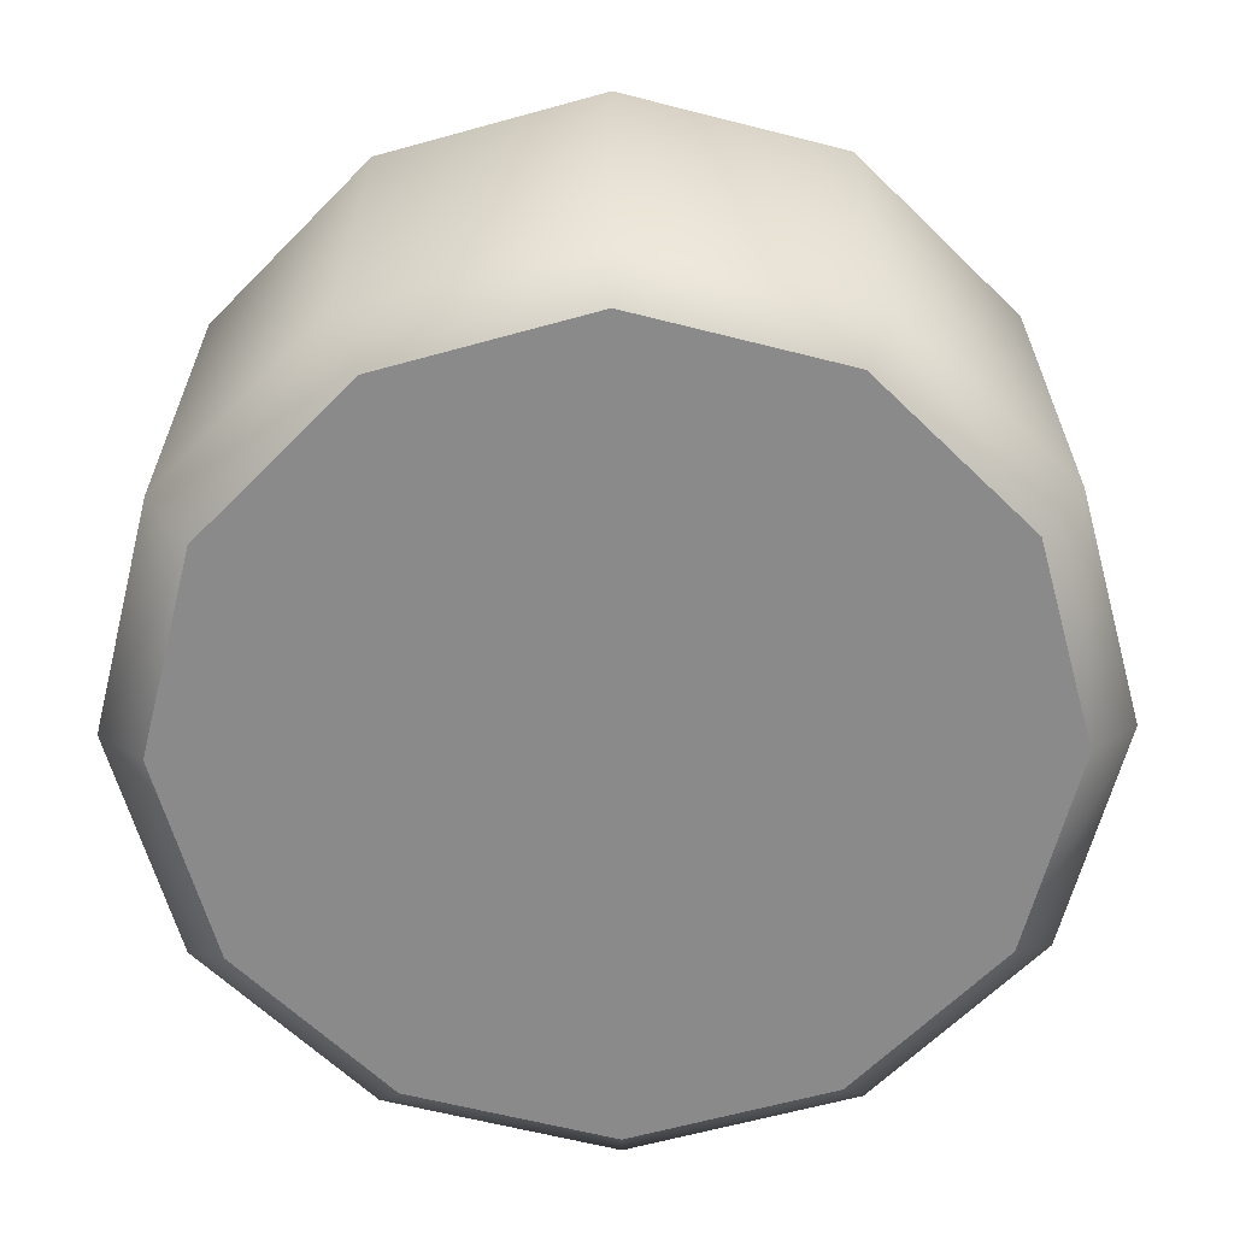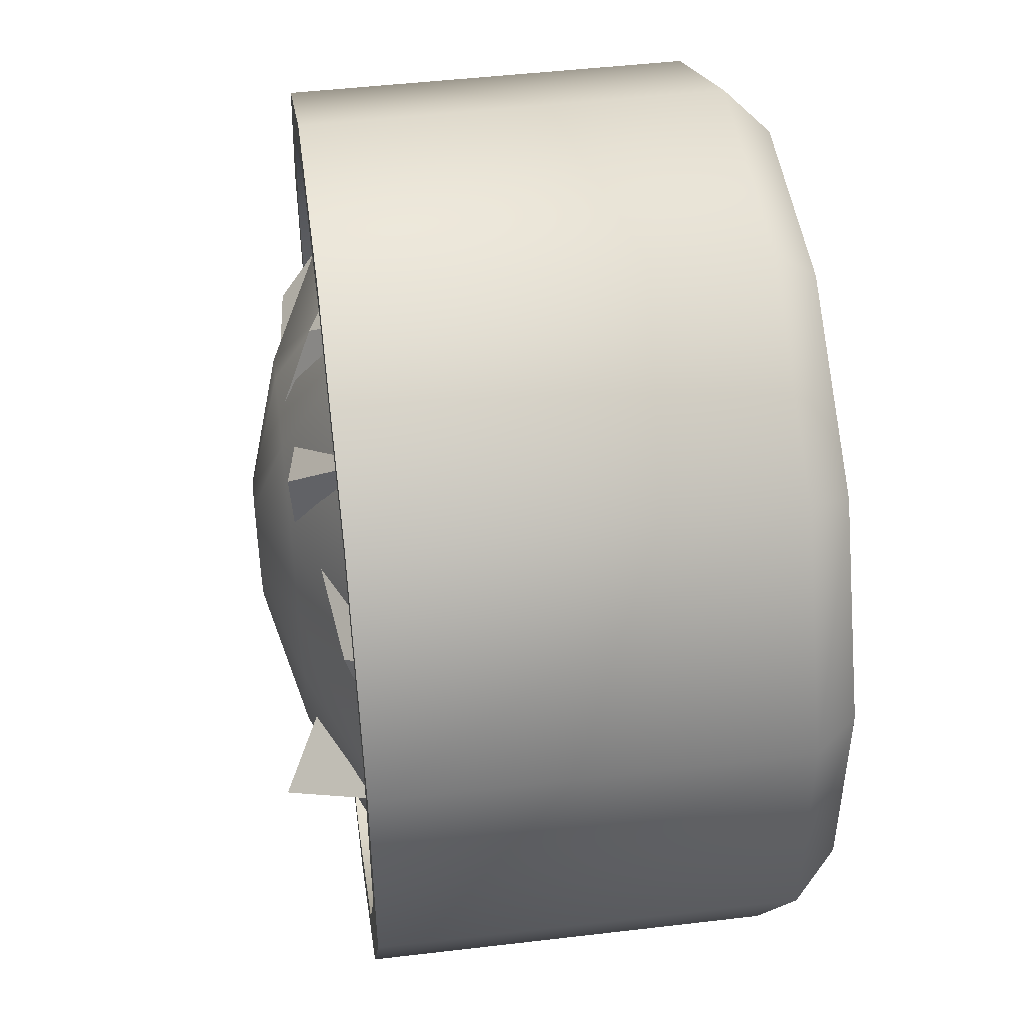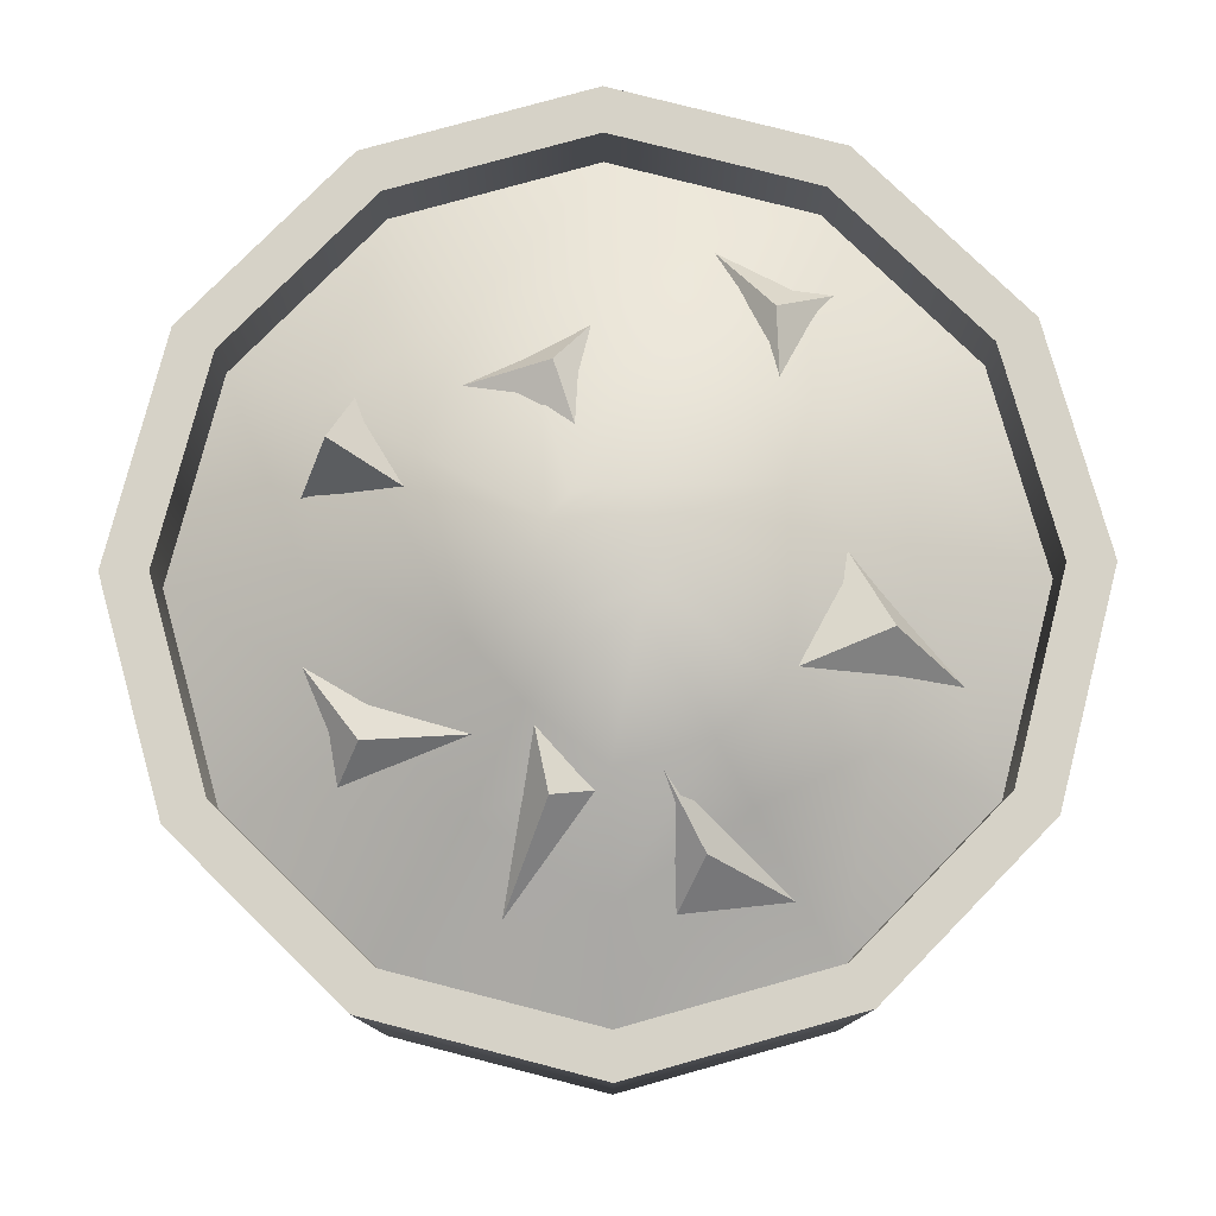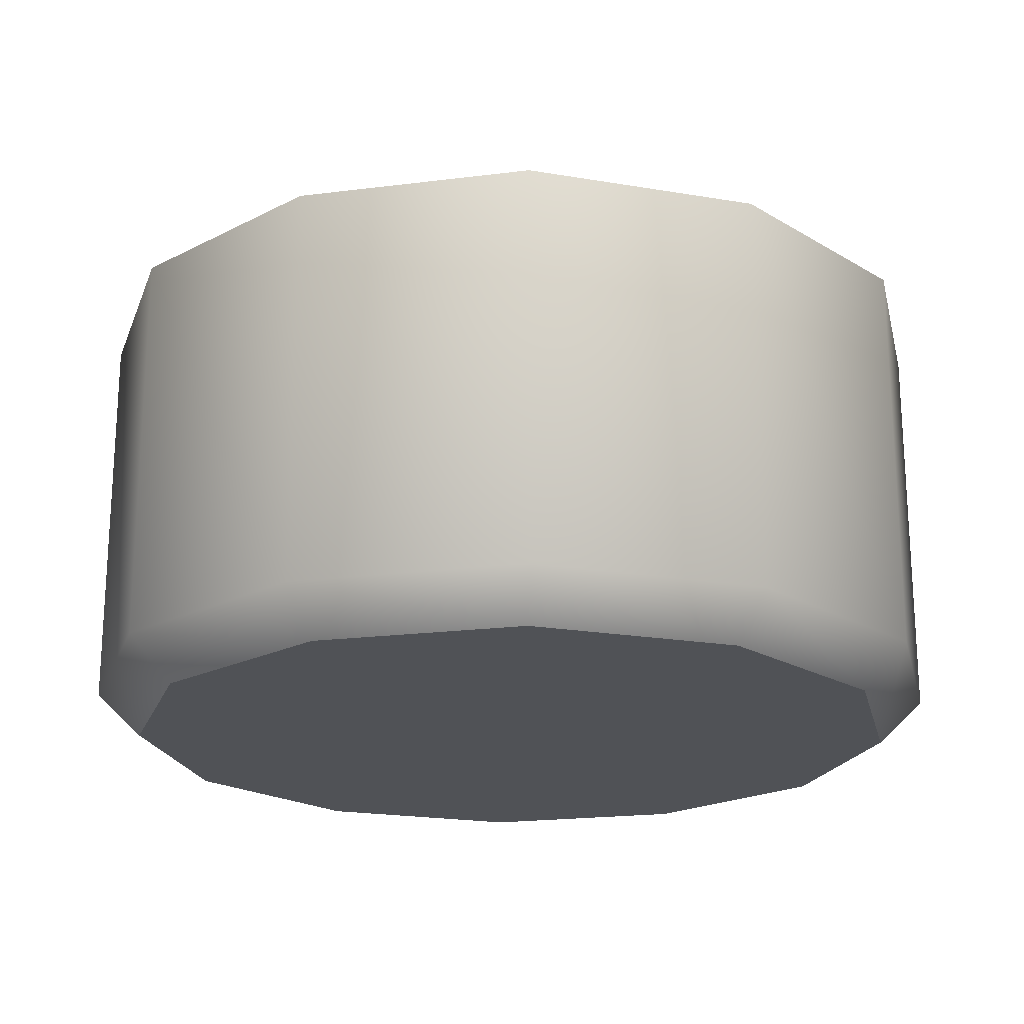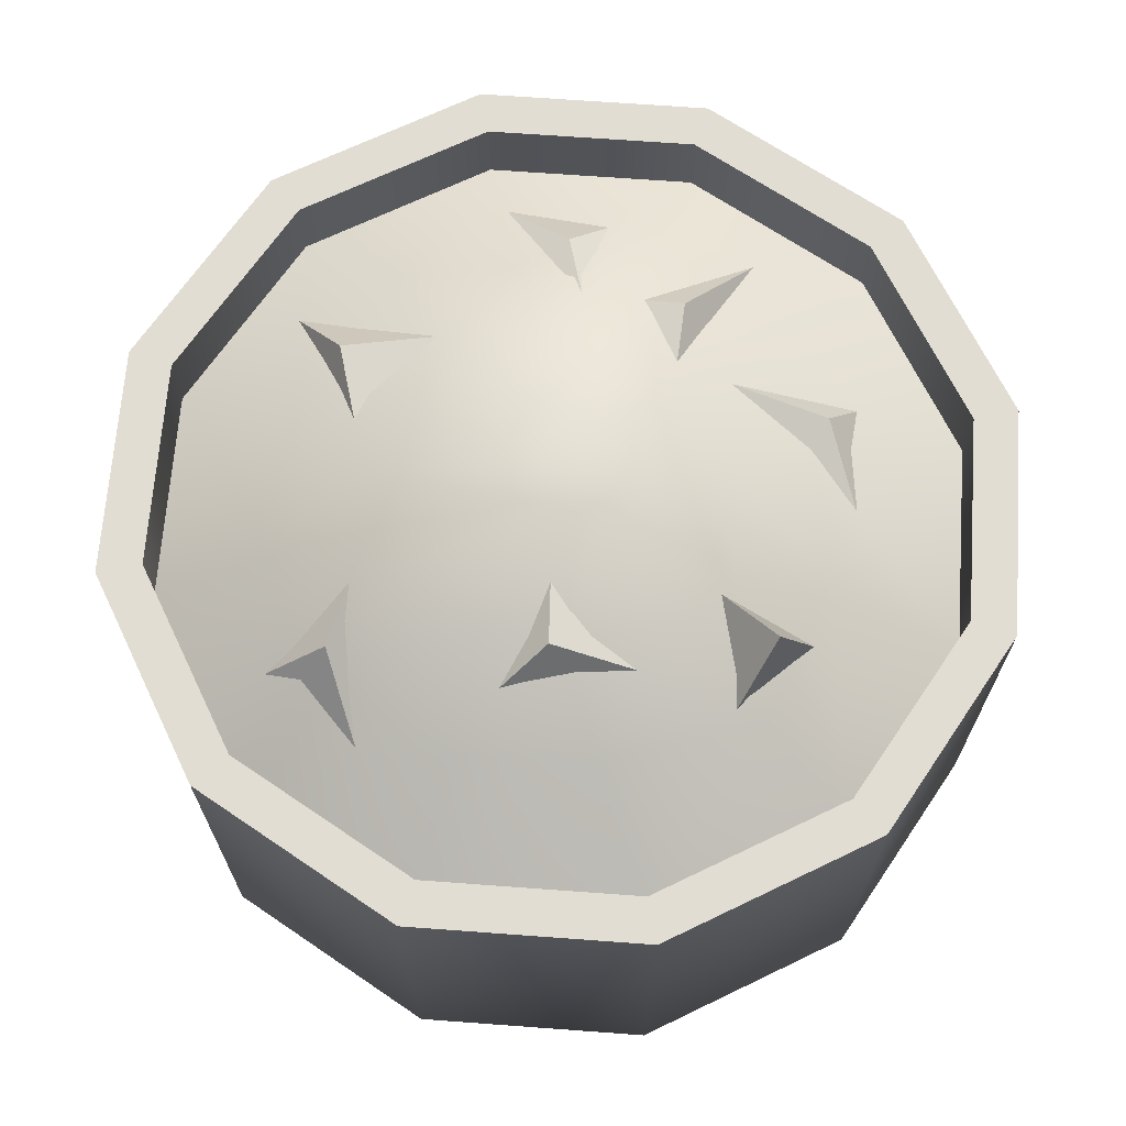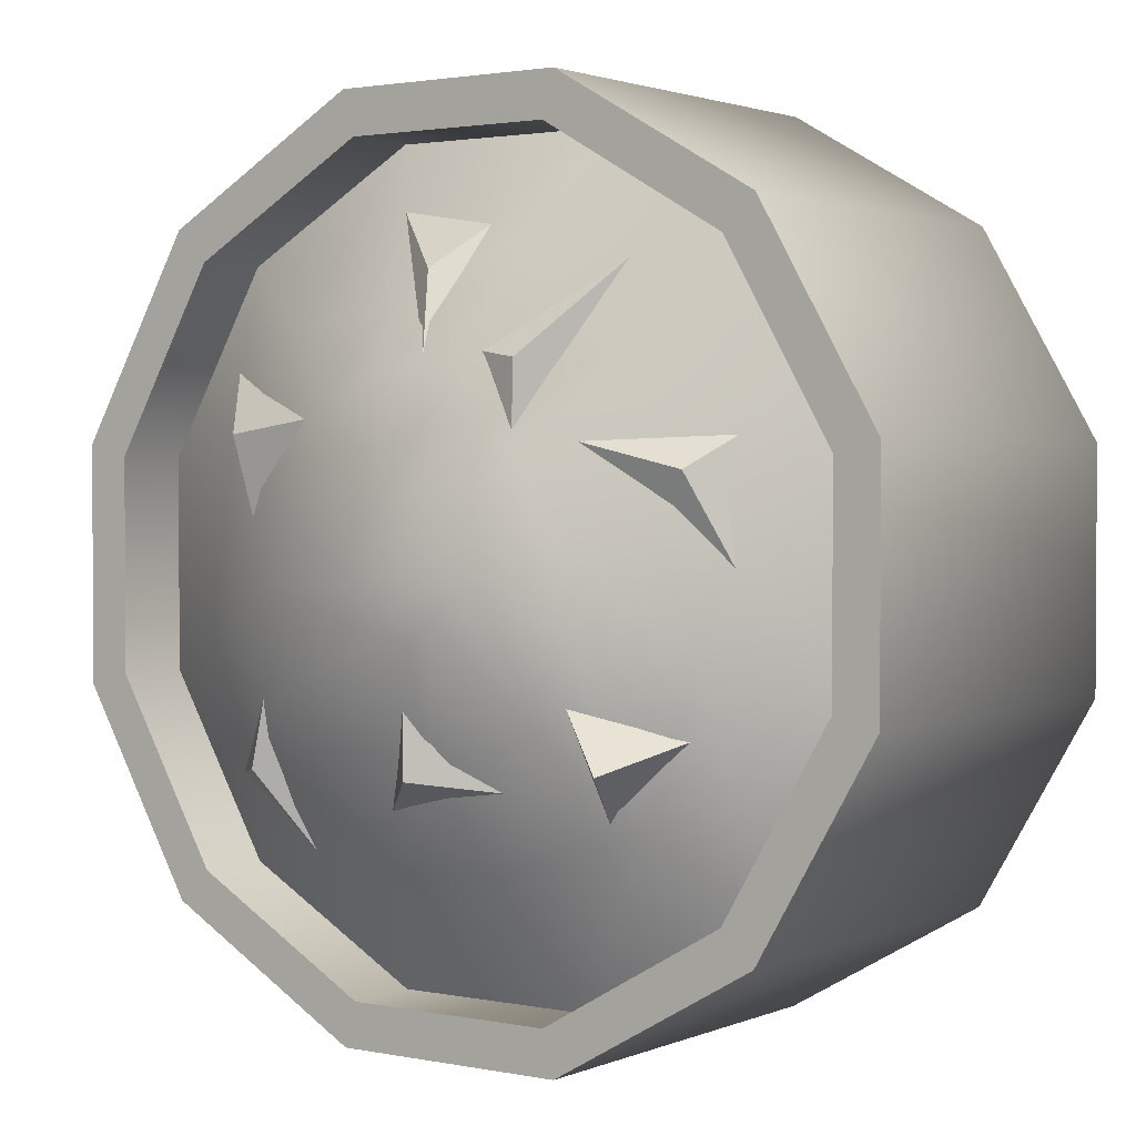
<metadata>
{"format":"obj","ext":"obj","renderer":"f3d","projection":"perspective","resolution":1024,"background":"white","views":[{"elev":-63.4,"azim":15.6,"up":"+Y"},{"elev":47.3,"azim":-97.6,"up":"+Z"},{"elev":78.5,"azim":-15.6,"up":"+Y"},{"elev":-20.6,"azim":-77.1,"up":"+Y"},{"elev":68.1,"azim":-175.8,"up":"+Y"},{"elev":2.0,"azim":-144.7,"up":"+Z"}]}
</metadata>
<code>
o plastic_plastic_item
v 0.09546 0.125 -0.09546
v 0.1304 0.125 -0.03494
v 0.1304 0.125 0.03494
v 0.09546 0.125 0.09546
v 0.03494 0.125 0.1304
v -0.03494 0.125 0.1304
v -0.09546 0.125 0.09546
v -0.1304 0.125 0.03494
v -0.1304 0.125 -0.03494
v -0.09546 0.125 -0.09546
v -0.03494 0.125 -0.1304
v 0.03494 0.125 -0.1304
v 0.1061 0.15 -0.1061
v 0.1449 0.15 -0.03881
v 0.1449 0.15 0.03883
v 0.1061 0.15 0.1061
v 0.03882 0.15 0.1449
v -0.03882 0.15 0.1449
v -0.1061 0.15 0.1061
v -0.1449 0.15 0.03883
v -0.1449 0.15 -0.03881
v -0.1061 0.15 -0.1061
v -0.03882 0.15 -0.1449
v 0.03882 0.15 -0.1449
v 0.02855 0.1476 -0.09003
v -0.01695 0.1476 -0.08841
v -0.06824 0.1476 -0.07228
v -0.08663 0.1476 -0.02336
v -0.08009 0.1476 0.02144
v -0.0593 0.1476 0.06018
v -0.02636 0.1476 0.09631
v 0.02174 0.1476 0.08021
v 0.06041 0.1476 0.07337
v 0.08653 0.1476 0.03314
v 0.09489 0.1476 -0.02018
v 0.07498 0.1476 -0.06499
v 0.02025 0.1646 -0.05371
v -0.005152 0.1646 -0.05613
v -0.04533 0.1646 -0.04505
v -0.05194 0.1646 -0.01406
v -0.04591 0.1646 0.01231
v -0.03474 0.1646 0.03475
v -0.01605 0.1646 0.05991
v 0.01536 0.1646 0.05991
v 0.03615 0.1646 0.04831
v 0.05344 0.1646 0.02134
v 0.06019 0.1646 -0.005408
v 0.05288 0.1646 -0.03777
v 0.004579 0.1758 -0.01711
v -0.006379 0.1758 -0.01792
v -0.01482 0.1758 -0.01277
v -0.02033 0.1758 -0.003761
v -0.0208 0.1758 0.006355
v -0.01674 0.1758 0.01532
v -0.00827 0.1758 0.02379
v 0.00413 0.1758 0.0209
v 0.01155 0.1758 0.01553
v 0.01706 0.1758 0.004652
v 0.01656 0.1758 -0.004138
v 0.01331 0.1758 -0.01484
v 0.1061 0.015 -0.1061
v 0.1449 0.015 -0.03881
v 0.1449 0.015 0.03883
v 0.1061 0.015 0.1061
v 0.03882 0.015 0.1449
v -0.03882 0.015 0.1449
v -0.1061 0.015 0.1061
v -0.1449 0.015 0.03883
v -0.1449 0.015 -0.03881
v -0.1061 0.015 -0.1061
v -0.03882 0.015 -0.1449
v 0.03882 0.015 -0.1449
v 0.09546 0.15 -0.09546
v 0.1304 0.15 -0.03494
v 0.1304 0.15 0.03494
v 0.09546 0.15 0.09546
v 0.03494 0.15 0.1304
v -0.03494 0.15 0.1304
v -0.09546 0.15 0.09546
v -0.1304 0.15 0.03494
v -0.1304 0.15 -0.03494
v -0.09546 0.15 -0.09546
v -0.03494 0.15 -0.1304
v 0.03494 0.15 -0.1304
v 0.09508 0 -0.09508
v 0.1299 -0 -0.03479
v 0.1299 0 0.03481
v 0.09508 -0 0.09509
v 0.0348 -0 0.1299
v -0.03481 -0 0.1299
v -0.09509 -0 0.09509
v -0.1299 0 0.03481
v -0.1299 -0 -0.03479
v -0.09509 0 -0.09508
v -0.03481 0 -0.1299
v 0.0348 0 -0.1299
v 0.02683 0.1348 0.1086
v -0.008059 0.1383 0.103
v -0.001404 0.1625 0.0645
v 0.04402 0.162 0.04573
v 0.09318 0.136 0.06147
v 0.068 0.1584 0.0162
v -0.02748 0.1588 -0.06212
v 0.000935 0.1694 -0.0391
v 0.01443 0.1572 -0.07039
v -0.09457 0.1412 0.003346
v -0.09385 0.1382 0.0404
v -0.05158 0.1562 0.0386
v 0.05813 0.1403 -0.08748
v 0.0637 0.1588 -0.03963
v 0.08961 0.1389 -0.06499
v -0.05884 0.1504 -0.06962
v -0.05176 0.1619 -0.03642
v -0.08225 0.1451 -0.04537
v -0.05734 0.1389 0.09094
v -0.02173 0.1608 0.0645
v -0.0336 0.163 0.04184
v -0.03488 0.164 0.06244
v -0.08372 0.1519 0.03071
v -0.06966 0.1742 -0.05359
v -3.4e-05 0.1705 -0.05959
v 0.06891 0.1583 -0.06109
v 0.07519 0.1593 0.04153
v 0.004463 0.1526 0.08966
f 18 66 65 17
f 23 71 70 22
f 21 69 68 20
f 20 68 67 19
f 17 65 64 16
f 14 62 61 13
f 13 61 72 24
f 22 70 69 21
f 24 72 71 23
f 16 64 63 15
f 15 63 62 14
f 19 67 66 18
f 11 83 82 10
f 6 78 77 5
f 3 75 74 2
f 8 80 79 7
f 12 84 83 11
f 9 81 80 8
f 2 74 73 1
f 7 79 78 6
f 10 82 81 9
f 4 76 75 3
f 5 77 76 4
f 1 73 84 12
f 18 17 77 78
f 19 18 78 79
f 20 19 79 80
f 21 20 80 81
f 22 21 81 82
f 23 22 82 83
f 24 23 83 84
f 13 24 84 73
f 14 13 73 74
f 15 14 74 75
f 16 15 75 76
f 17 16 76 77
f 72 96 95 71
f 67 91 90 66
f 65 89 88 64
f 69 93 92 68
f 61 85 96 72
f 64 88 87 63
f 66 90 89 65
f 63 87 86 62
f 71 95 94 70
f 62 86 85 61
f 70 94 93 69
f 68 92 91 67
f 85 86 95 96
f 86 87 94 95
f 87 88 93 94
f 92 93 88 89
f 89 90 91 92
f 102 123 101
f 101 123 100
f 102 100 123
f 104 121 103
f 105 103 121
f 105 121 104
f 116 118 115
f 117 118 116
f 117 115 118
f 12 11 26 25
f 9 8 29 28
f 4 3 34 33
f 5 4 33 32
f 1 12 25 36
f 10 9 28 27
f 6 5 32 31
f 7 6 31 30
f 2 1 36 35
f 11 10 27 26
f 8 7 30 29
f 3 2 35 34
f 35 36 48 47
f 25 26 38 37
f 32 33 45 44
f 29 30 42 41
f 36 25 37 48
f 26 27 39 38
f 33 34 46 45
f 30 31 43 42
f 27 28 40 39
f 34 35 47 46
f 31 32 44 43
f 28 29 41 40
f 40 41 53 52
f 47 48 60 59
f 37 38 50 49
f 44 45 57 56
f 41 42 54 53
f 48 37 49 60
f 38 39 51 50
f 45 46 58 57
f 42 43 55 54
f 39 40 52 51
f 46 47 59 58
f 43 44 56 55
f 55 56 57 54
f 54 57 58 53
f 53 58 59 52
f 52 59 60 51
f 49 50 51 60
f 111 122 110
f 110 122 109
f 111 109 122
f 113 112 120
f 114 120 112
f 114 113 120
f 107 119 106
f 108 119 107
f 108 106 119
f 99 124 97
f 98 124 99
f 97 124 98

</code>
